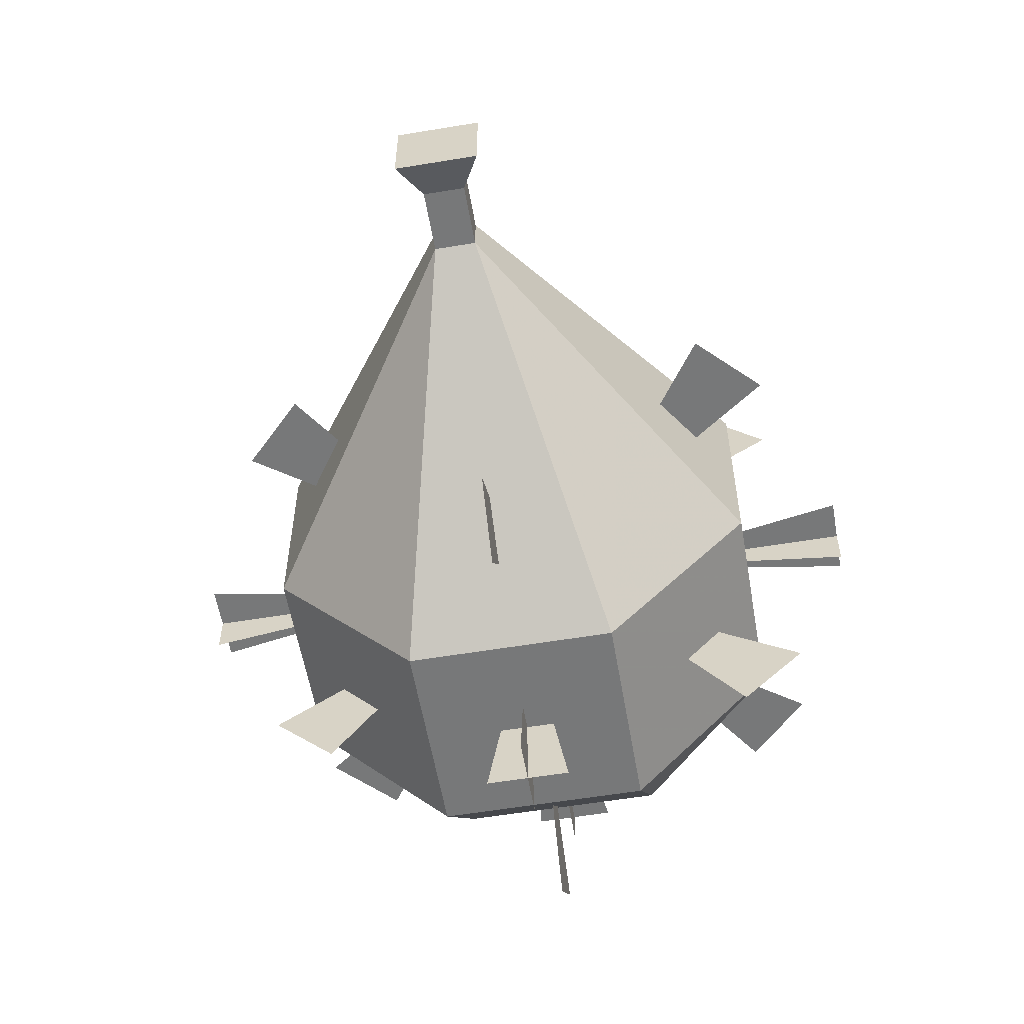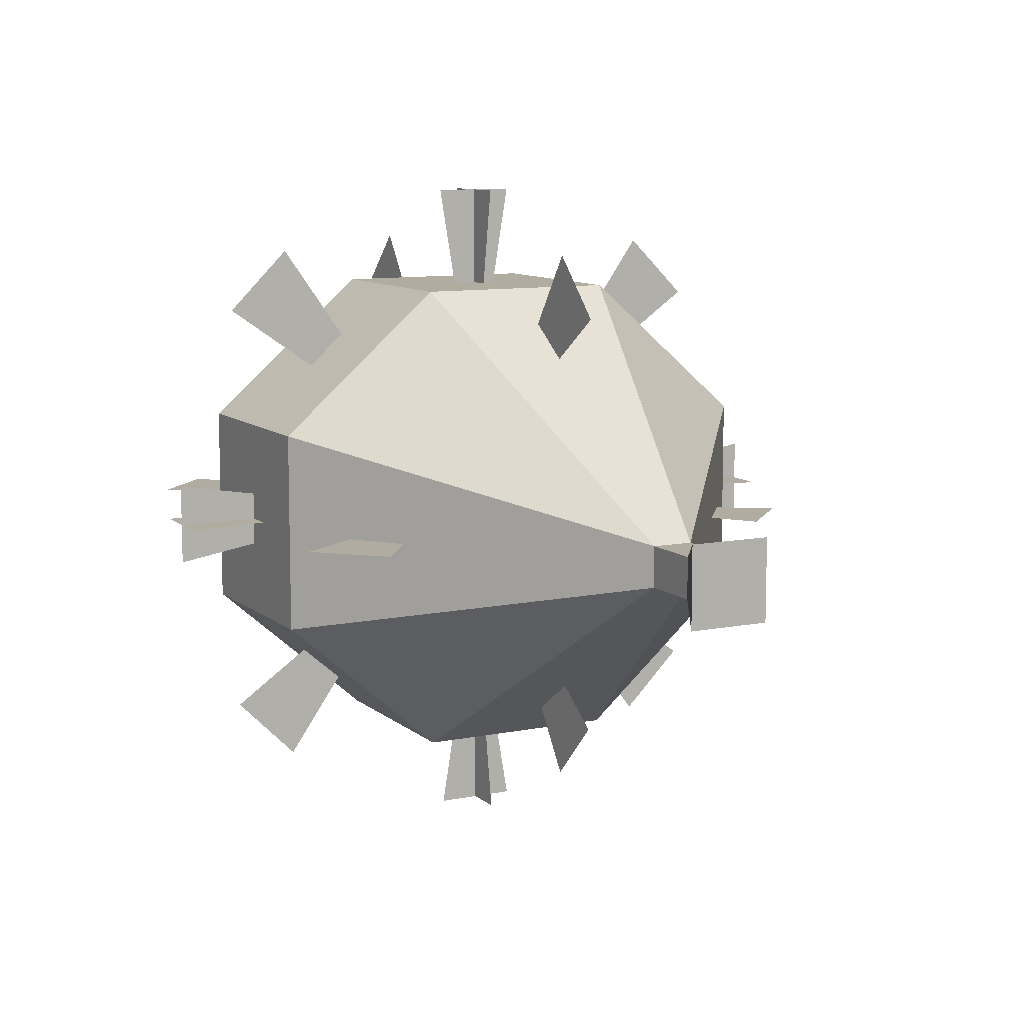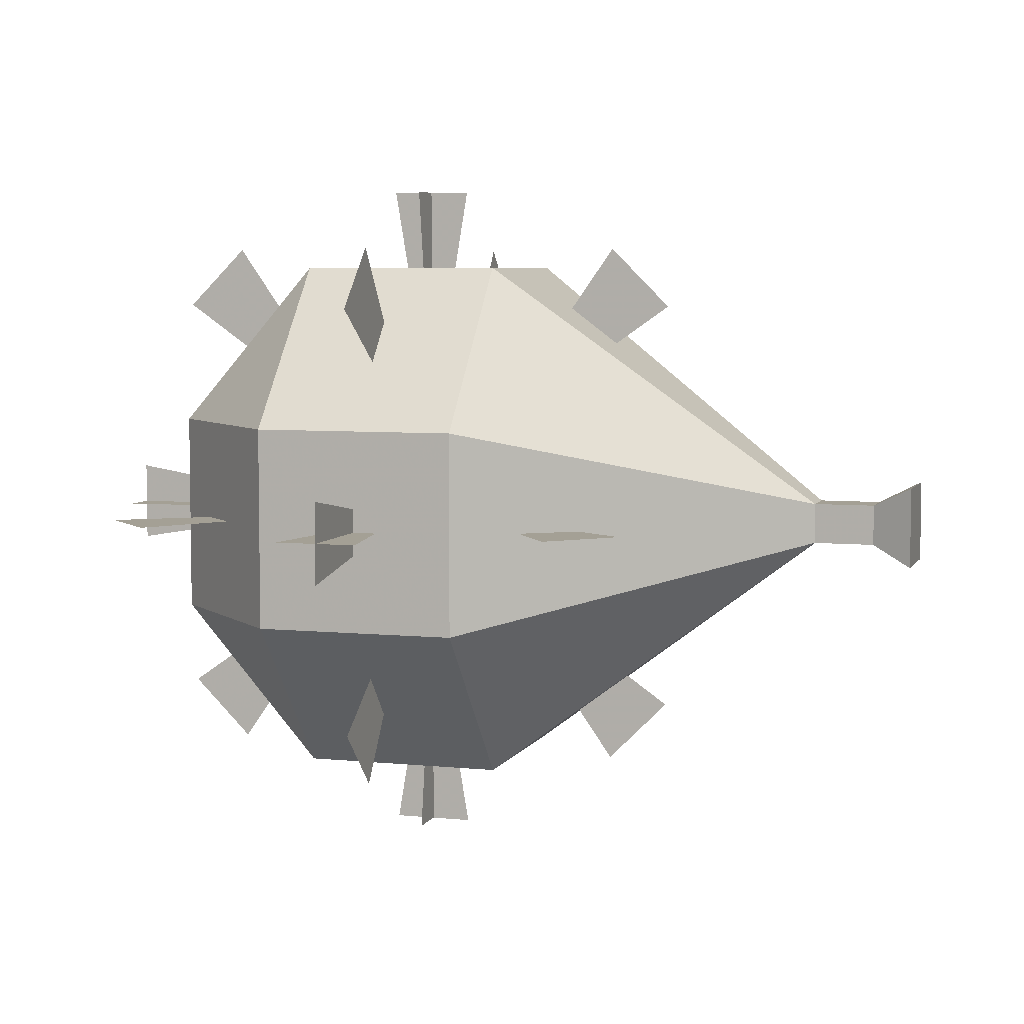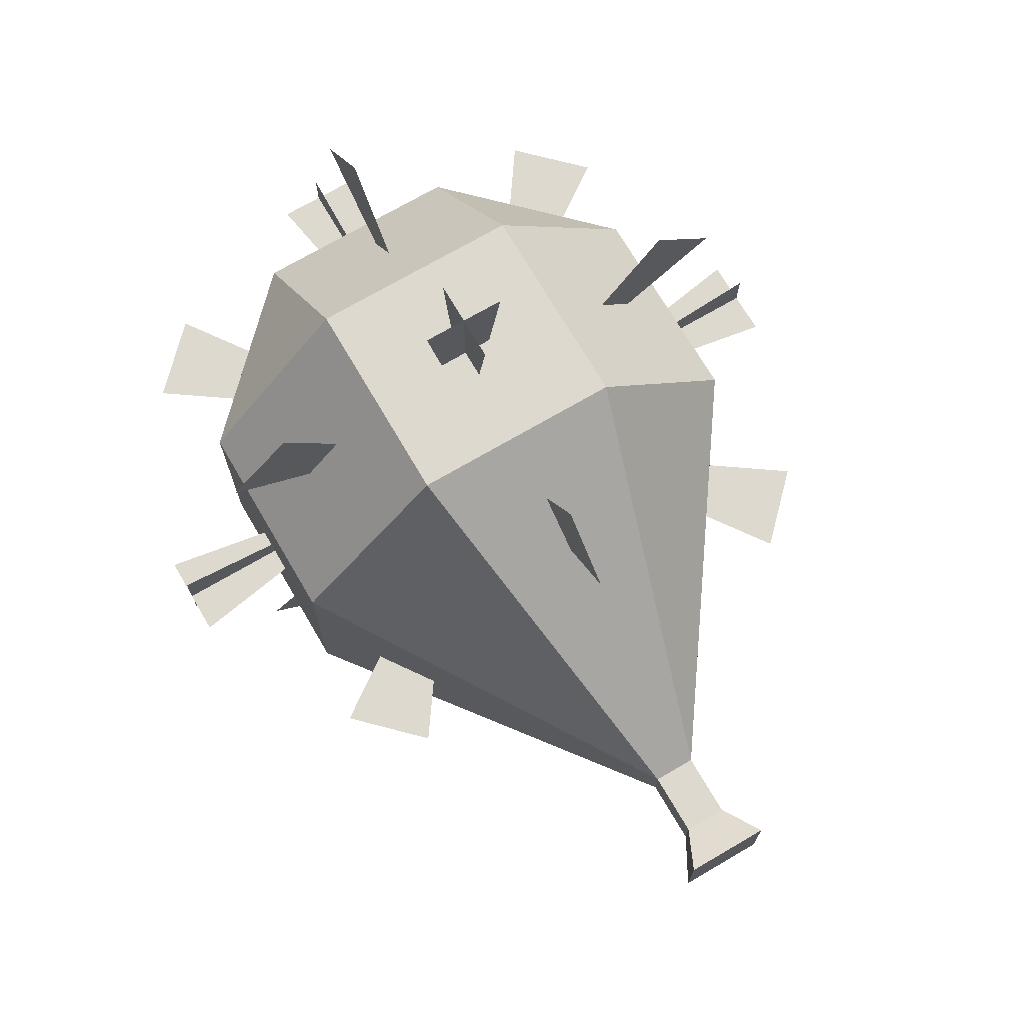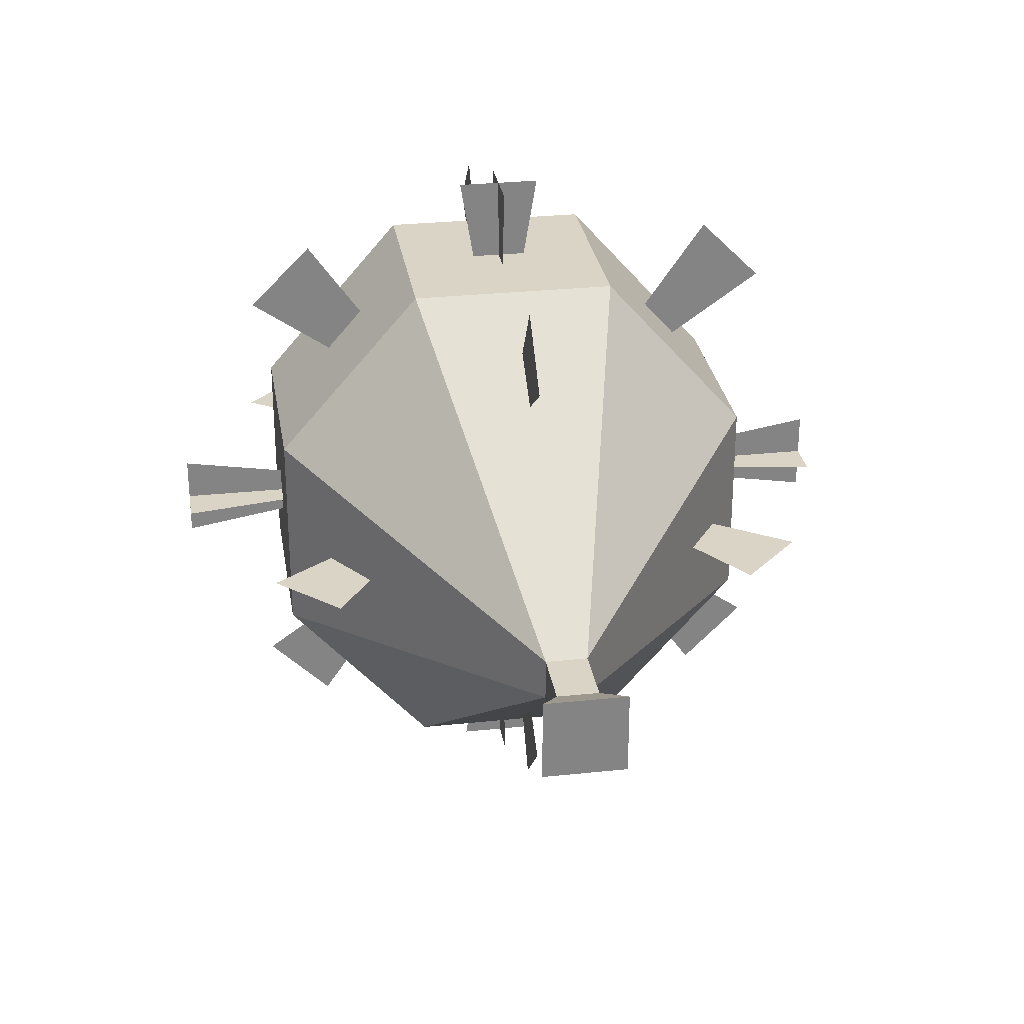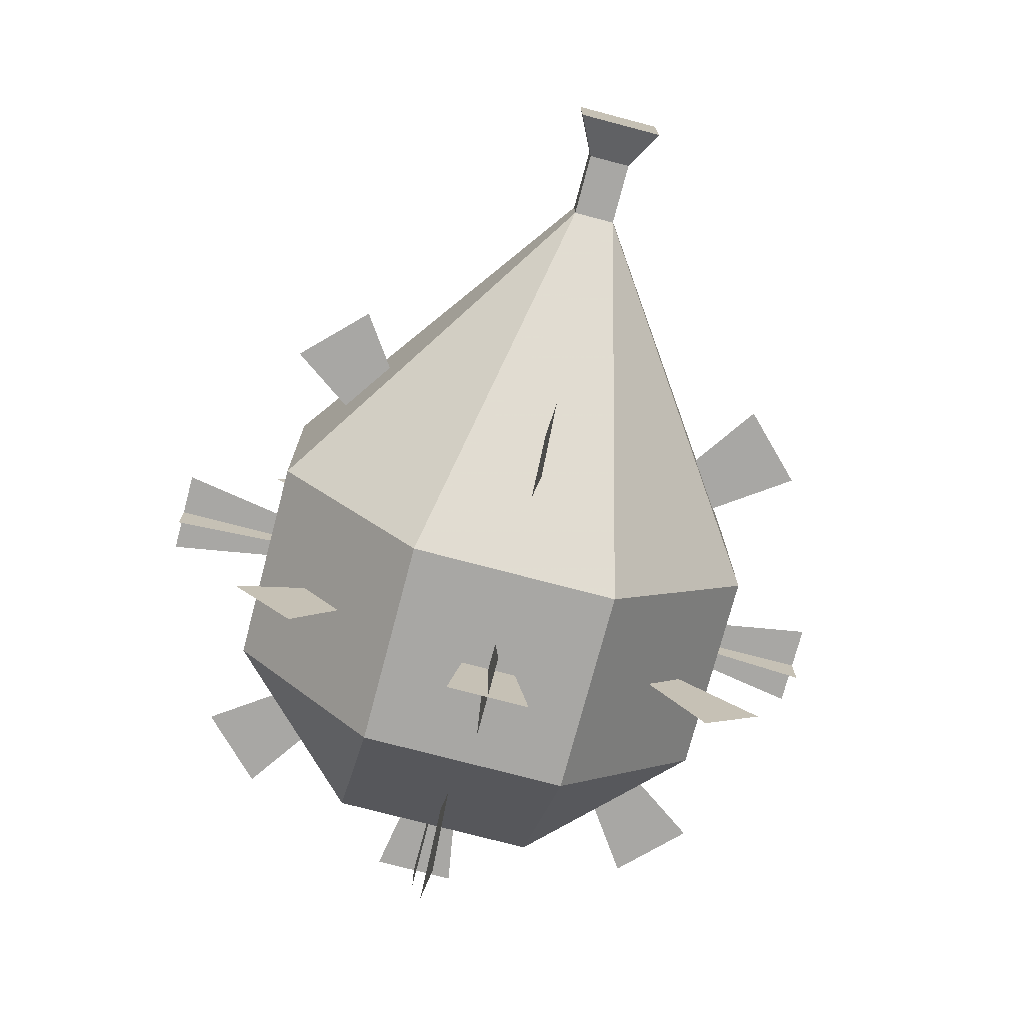
<metadata>
{"format":"obj","ext":"obj","renderer":"f3d","projection":"perspective","resolution":1024,"background":"white","views":[{"elev":-57.4,"azim":99.8,"up":"+Z"},{"elev":9.9,"azim":62.6,"up":"+Y"},{"elev":5.8,"azim":17.1,"up":"+Z"},{"elev":71.7,"azim":59.7,"up":"+Z"},{"elev":28.9,"azim":81.0,"up":"+Z"},{"elev":-74.6,"azim":75.2,"up":"+Z"}]}
</metadata>
<code>
v -0.25 0.1562 -0.03906
v -0.1953 0.1562 -0.1016
v -0.1953 0.2109 -0.03906
v -0.1953 0.2109 0.03906
v -0.25 0.1562 0.03906
v -0.25 0.07812 -0.03906
v -0.1953 0.07812 -0.1016
v -0.1172 0.1562 -0.1016
v -0.1172 0.2109 -0.03906
v -0.1172 0.2109 0.03906
v -0.1953 0.1562 0.1016
v -0.1953 0.07812 0.1016
v -0.25 0.07812 0.03906
v -0.1953 0.02344 -0.03906
v -0.1172 0.02344 -0.03906
v -0.1172 0.07812 -0.1016
v 0.007812 0.125 -0.007812
v 0.007812 0.125 0.007812
v -0.1172 0.1562 0.1016
v -0.1172 0.07812 0.1016
v -0.1953 0.02344 0.03906
v -0.1172 0.02344 0.03906
v 0.007812 0.1094 -0.007812
v 0.03125 0.125 -0.007812
v 0.03125 0.125 0.007812
v 0.03125 0.1094 0.007812
v 0.007812 0.1094 0.007812
v 0.03125 0.1094 -0.007812
v 0.04688 0.1328 -0.01562
v 0.04688 0.1328 0.01562
v 0.04688 0.1016 0.01562
v 0.04688 0.1016 -0.01562
v -0.1172 0.1172 0
v -0.02344 0.1016 0
v -0.02344 0.1328 0
v -0.2891 0.1328 0
v -0.2891 0.1016 0
v -0.1953 0.1172 0
v -0.1562 0.07812 0
v -0.1719 -0.01562 0
v -0.1406 -0.01562 0
v -0.1406 0.25 0
v -0.1719 0.25 0
v -0.1562 0.1562 0
v -0.1328 0.1484 0
v -0.05469 0.2031 0
v -0.07812 0.2266 0
v -0.2656 0.03906 0
v -0.2422 0.01562 0
v -0.1875 0.09375 0
v -0.1328 0.09375 0
v -0.07812 0.01562 0
v -0.05469 0.03906 0
v -0.2422 0.2266 0
v -0.2656 0.2031 0
v -0.1875 0.1484 0
v -0.02344 0.1172 -0.01562
v -0.02344 0.1172 0.01562
v -0.2891 0.1172 0.01562
v -0.2891 0.1172 -0.01562
v -0.1562 0.1172 -0.03906
v -0.1719 0.1172 -0.1328
v -0.1406 0.1172 -0.1328
v -0.1406 0.1172 0.1328
v -0.1719 0.1172 0.1328
v -0.1562 0.1172 0.03906
v -0.1328 0.1172 0.03125
v -0.05469 0.1172 0.08594
v -0.07812 0.1172 0.1094
v -0.2656 0.1172 -0.07812
v -0.2422 0.1172 -0.1016
v -0.1875 0.1172 -0.02344
v -0.1328 0.1172 -0.02344
v -0.07812 0.1172 -0.1016
v -0.05469 0.1172 -0.07812
v -0.2422 0.1172 0.1094
v -0.2656 0.1172 0.08594
v -0.1875 0.1172 0.03125
v -0.1562 0.1016 -0.1328
v -0.1562 0.1328 -0.1328
v -0.1562 0.1328 0.1328
v -0.1562 0.1016 0.1328
v -0.1562 -0.01562 0.01562
v -0.1562 -0.01562 -0.01562
v -0.1562 0.25 -0.01562
v -0.1562 0.25 0.01562
v -0.1562 0.1484 -0.02344
v -0.1562 0.2031 -0.1016
v -0.1562 0.2266 -0.07812
v -0.1562 0.03906 0.1094
v -0.1562 0.01562 0.08594
v -0.1562 0.09375 0.03125
v -0.1562 0.09375 -0.02344
v -0.1562 0.01562 -0.07812
v -0.1562 0.03906 -0.1016
v -0.1562 0.2266 0.08594
v -0.1562 0.2031 0.1094
v -0.1562 0.1484 0.03125
f 1 2 3
f 1 3 4
f 1 4 5
f 1 5 6
f 1 6 2
f 2 6 7
f 2 7 8
f 2 8 3
f 3 8 9
f 3 9 10
f 3 10 4
f 4 10 11
f 4 11 5
f 5 11 12
f 5 12 13
f 5 13 6
f 6 13 14
f 6 14 7
f 7 14 15
f 7 15 16
f 7 16 8
f 8 16 17
f 8 17 9
f 9 17 18
f 9 18 10
f 10 18 19
f 10 19 11
f 11 19 20
f 11 20 12
f 12 20 21
f 12 21 13
f 13 21 14
f 14 21 15
f 15 21 22
f 15 22 23
f 15 23 16
f 16 23 17
f 17 23 24
f 17 24 25
f 17 25 18
f 18 25 26
f 18 26 27
f 18 27 19
f 19 27 20
f 20 27 22
f 20 22 21
f 22 27 23
f 23 27 28
f 23 28 24
f 24 28 29
f 24 29 30
f 24 30 25
f 25 30 31
f 25 31 26
f 26 31 32
f 26 32 28
f 26 28 27
f 28 32 29
f 29 32 30
f 30 32 31
f 33 34 35
f 33 35 34
f 36 37 38
f 36 38 37
f 39 40 41
f 39 41 40
f 42 43 44
f 42 44 43
f 45 46 47
f 45 47 46
f 48 49 50
f 48 50 49
f 51 52 53
f 51 53 52
f 54 55 56
f 54 56 55
f 33 57 58
f 33 58 57
f 59 60 38
f 59 38 60
f 61 62 63
f 61 63 62
f 64 65 66
f 64 66 65
f 67 68 69
f 67 69 68
f 70 71 72
f 70 72 71
f 73 74 75
f 73 75 74
f 76 77 78
f 76 78 77
f 61 79 80
f 61 80 79
f 81 82 66
f 81 66 82
f 39 83 84
f 39 84 83
f 85 86 44
f 85 44 86
f 87 88 89
f 87 89 88
f 90 91 92
f 90 92 91
f 93 94 95
f 93 95 94
f 96 97 98
f 96 98 97

</code>
